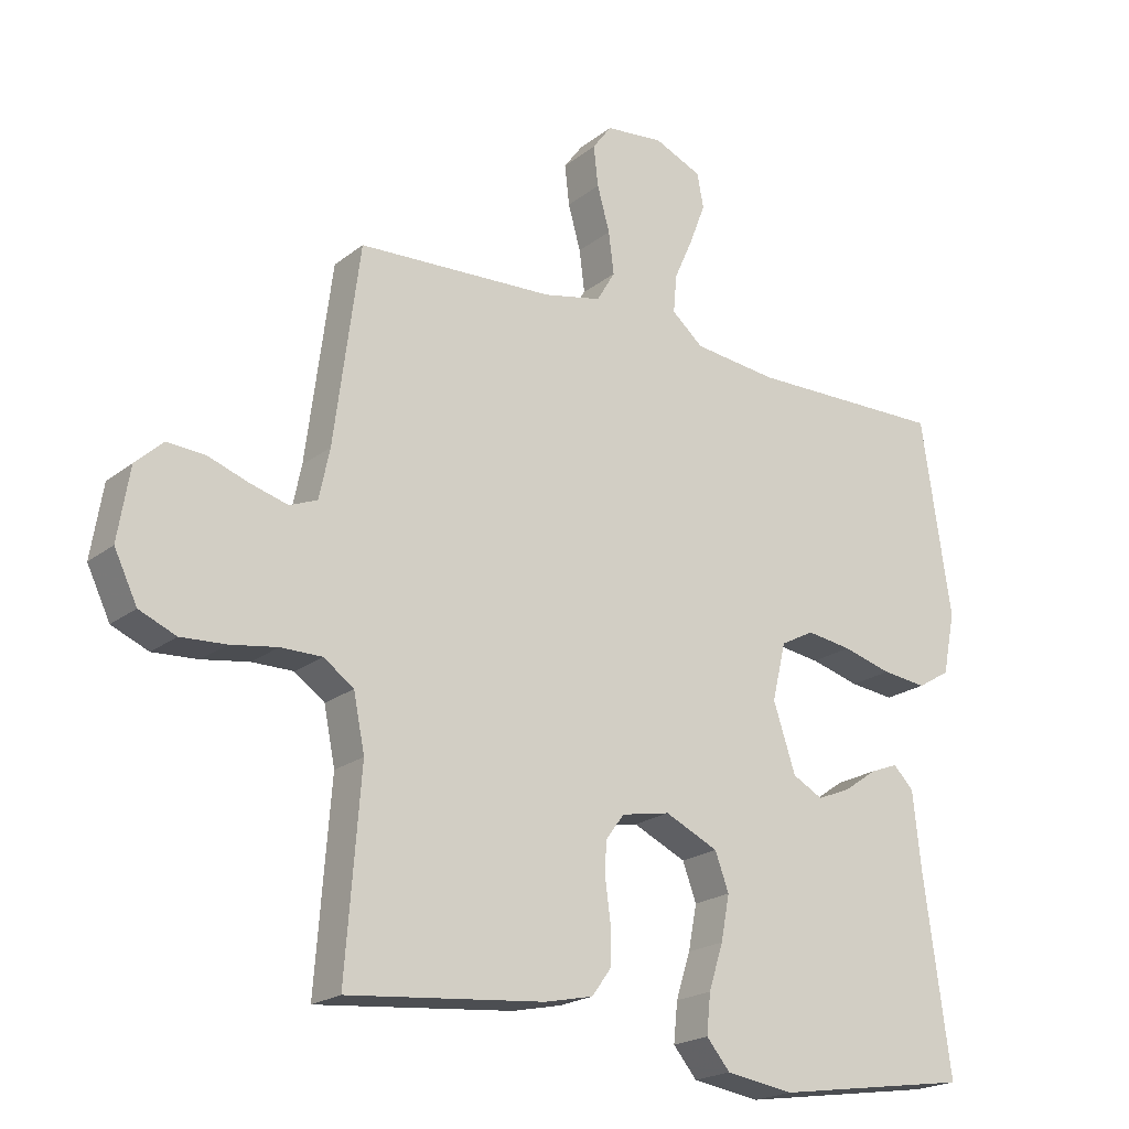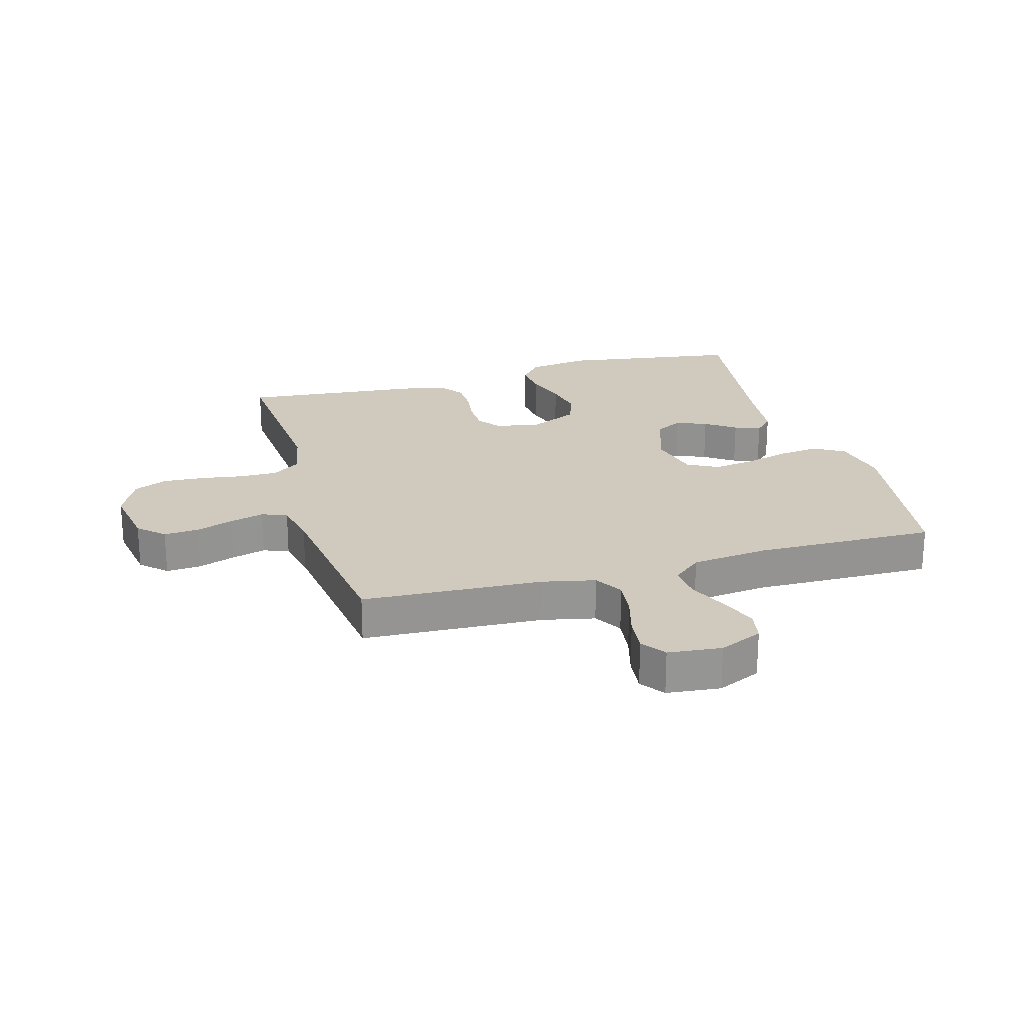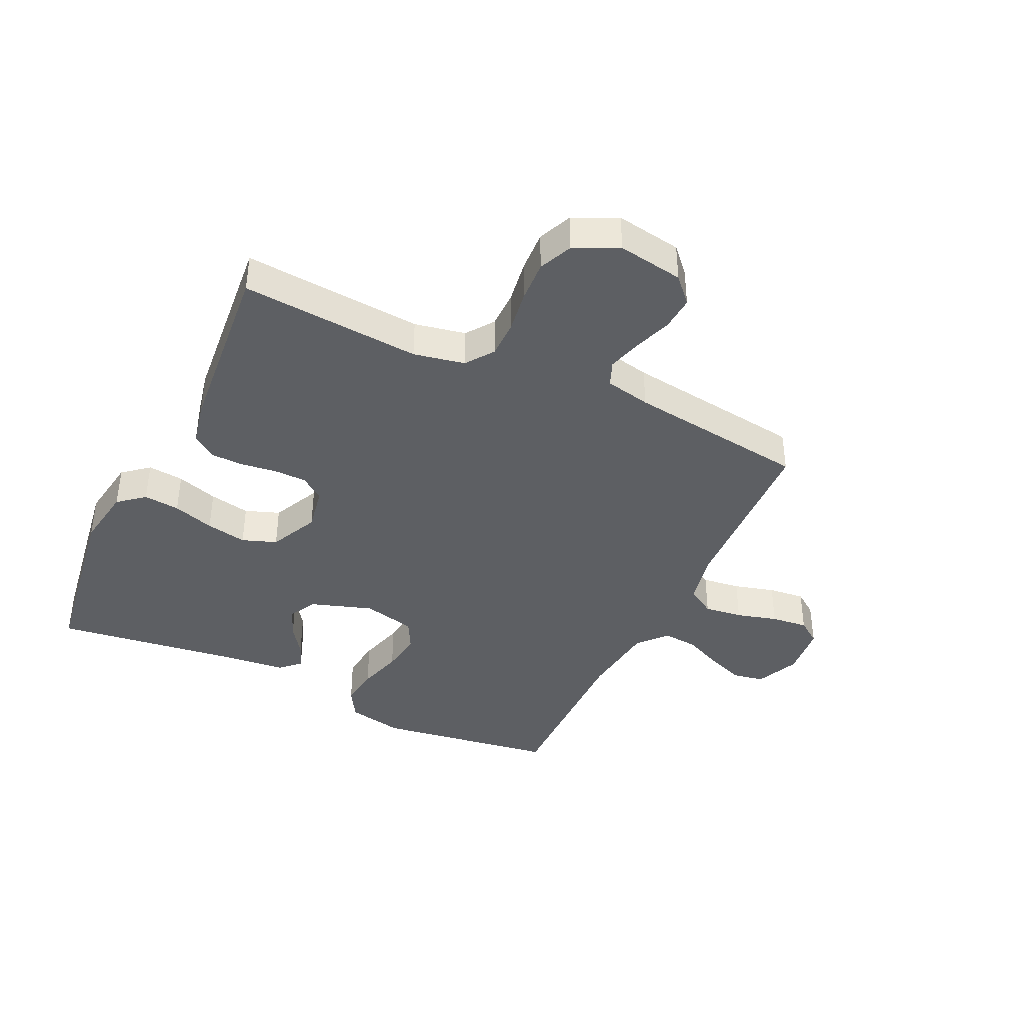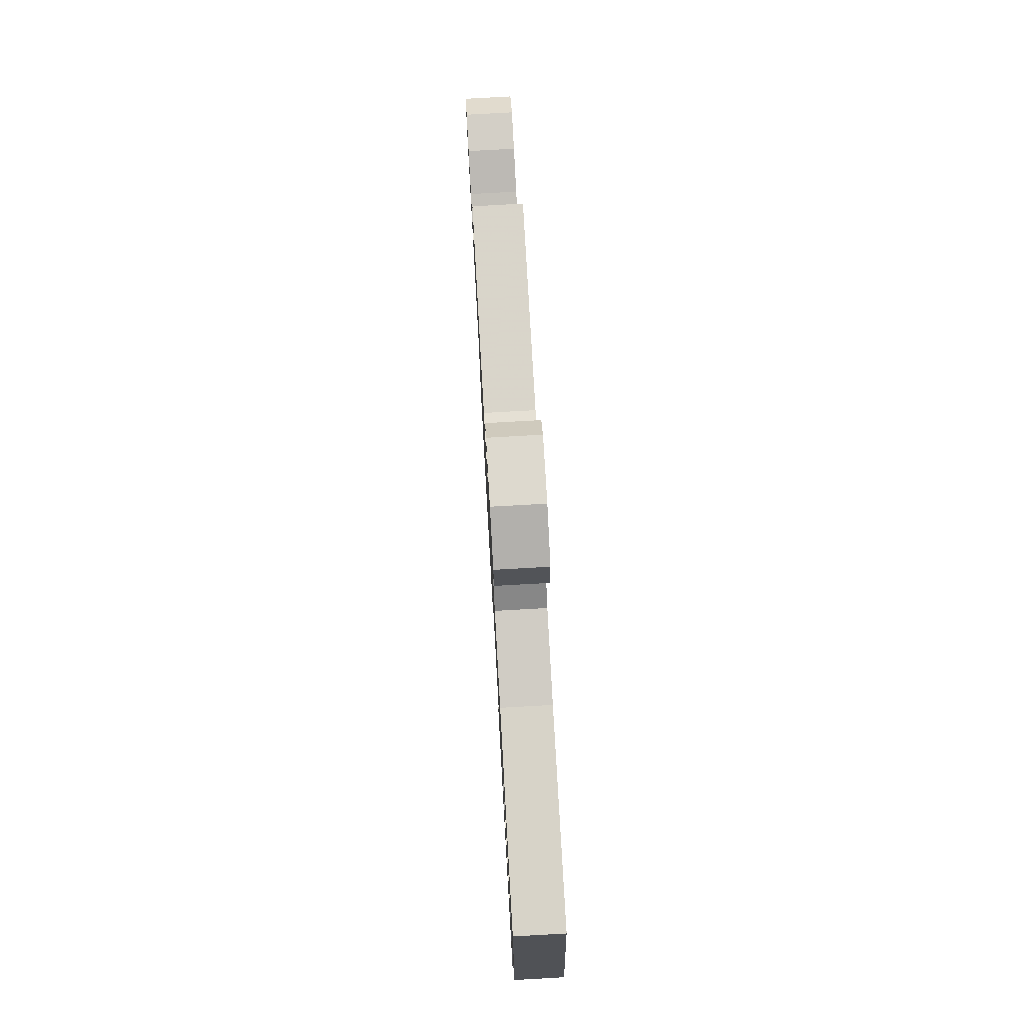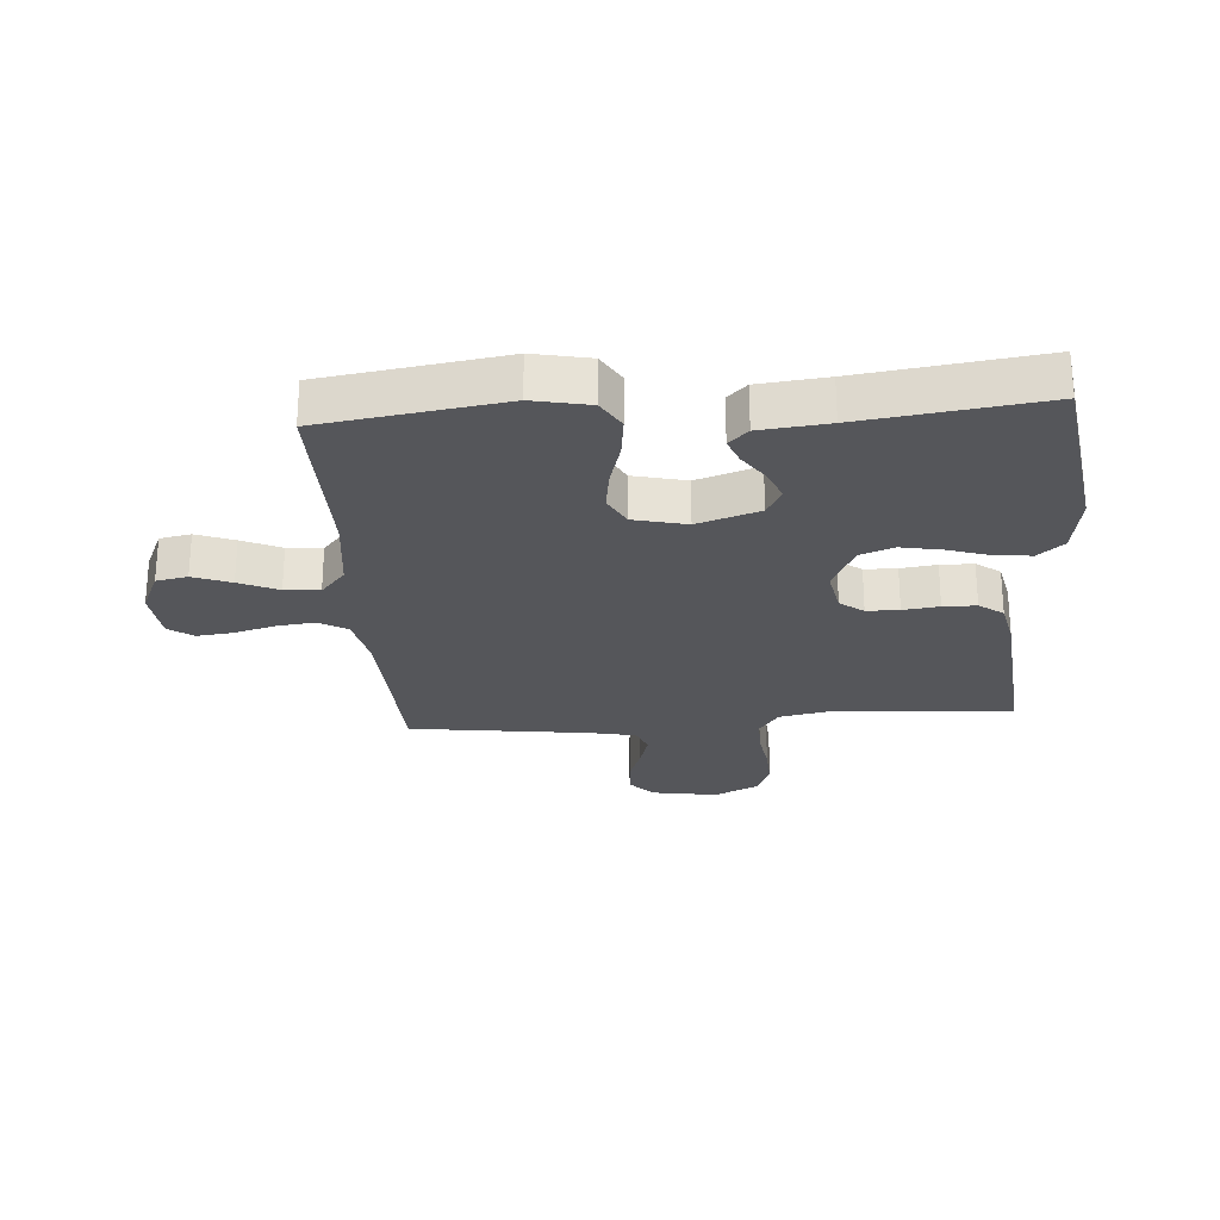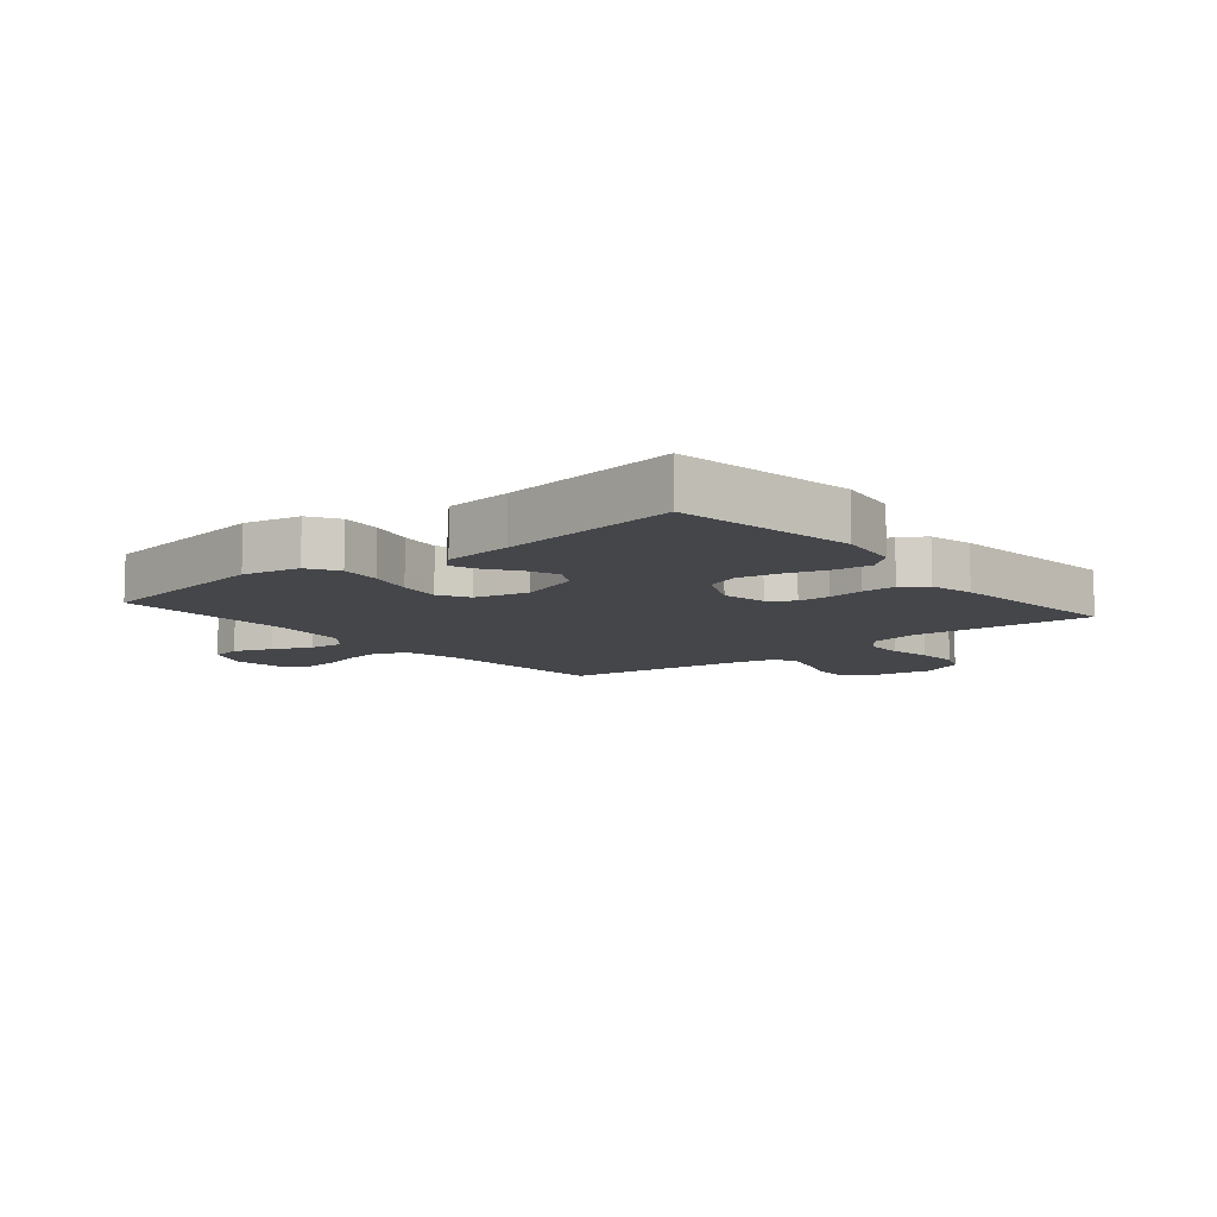
<metadata>
{"format":"obj","ext":"obj","renderer":"f3d","projection":"perspective","resolution":1024,"background":"white","views":[{"elev":-20.6,"azim":-36.1,"up":"+Z"},{"elev":23.0,"azim":-15.8,"up":"+Y"},{"elev":-40.0,"azim":-115.5,"up":"+Y"},{"elev":77.4,"azim":86.8,"up":"+Z"},{"elev":-25.9,"azim":94.1,"up":"+Y"},{"elev":-9.4,"azim":129.9,"up":"+Y"}]}
</metadata>
<code>
v -0.5 0.07 -0.5
v -0.477 0.07 -0.2
v -0.494 0.07 -0.115
v -0.54 0.07 -0.082
v -0.603 0.07 -0.082
v -0.674 0.07 -0.093
v -0.743 0.07 -0.097
v -0.799 0.07 -0.073
v -0.834 0.07 0
v -0.816 0.07 0.11
v -0.774 0.07 0.149
v -0.716 0.07 0.145
v -0.654 0.07 0.123
v -0.597 0.07 0.107
v -0.555 0.07 0.124
v -0.539 0.07 0.2
v -0.5 0.07 0.5
v -0.2 0.07 0.514
v -0.112 0.07 0.533
v -0.084 0.07 0.58
v -0.092 0.07 0.644
v -0.111 0.07 0.712
v -0.118 0.07 0.773
v -0.089 0.07 0.813
v 0 0.07 0.822
v 0.072 0.07 0.79
v 0.082 0.07 0.738
v 0.058 0.07 0.675
v 0.029 0.07 0.61
v 0.024 0.07 0.552
v 0.072 0.07 0.511
v 0.2 0.07 0.496
v 0.5 0.07 0.5
v 0.545 0.07 0.2
v 0.526 0.07 0.106
v 0.476 0.07 0.076
v 0.408 0.07 0.084
v 0.333 0.07 0.105
v 0.264 0.07 0.115
v 0.213 0.07 0.088
v 0.192 0.07 0
v 0.226 0.07 -0.103
v 0.272 0.07 -0.128
v 0.323 0.07 -0.107
v 0.373 0.07 -0.072
v 0.416 0.07 -0.055
v 0.447 0.07 -0.087
v 0.459 0.07 -0.2
v 0.5 0.07 -0.5
v 0.2 0.07 -0.545
v 0.097 0.07 -0.529
v 0.061 0.07 -0.486
v 0.067 0.07 -0.426
v 0.089 0.07 -0.357
v 0.102 0.07 -0.289
v 0.081 0.07 -0.232
v 0 0.07 -0.194
v -0.074 0.07 -0.208
v -0.103 0.07 -0.247
v -0.104 0.07 -0.301
v -0.096 0.07 -0.361
v -0.097 0.07 -0.416
v -0.126 0.07 -0.456
v -0.2 0.07 -0.472
v -0.5 0 -0.5
v -0.477 0 -0.2
v -0.494 0 -0.115
v -0.54 0 -0.082
v -0.603 0 -0.082
v -0.674 0 -0.093
v -0.743 0 -0.097
v -0.799 0 -0.073
v -0.834 0 0
v -0.816 0 0.11
v -0.774 0 0.149
v -0.716 0 0.145
v -0.654 0 0.123
v -0.597 0 0.107
v -0.555 0 0.124
v -0.539 0 0.2
v -0.5 0 0.5
v -0.2 0 0.514
v -0.112 0 0.533
v -0.084 0 0.58
v -0.092 0 0.644
v -0.111 0 0.712
v -0.118 0 0.773
v -0.089 0 0.813
v 0 0 0.822
v 0.072 0 0.79
v 0.082 0 0.738
v 0.058 0 0.675
v 0.029 0 0.61
v 0.024 0 0.552
v 0.072 0 0.511
v 0.2 0 0.496
v 0.5 0 0.5
v 0.545 0 0.2
v 0.526 0 0.106
v 0.476 0 0.076
v 0.408 0 0.084
v 0.333 0 0.105
v 0.264 0 0.115
v 0.213 0 0.088
v 0.192 0 0
v 0.226 0 -0.103
v 0.272 0 -0.128
v 0.323 0 -0.107
v 0.373 0 -0.072
v 0.416 0 -0.055
v 0.447 0 -0.087
v 0.459 0 -0.2
v 0.5 0 -0.5
v 0.2 0 -0.545
v 0.097 0 -0.529
v 0.061 0 -0.486
v 0.067 0 -0.426
v 0.089 0 -0.357
v 0.102 0 -0.289
v 0.081 0 -0.232
v 0 0 -0.194
v -0.074 0 -0.208
v -0.103 0 -0.247
v -0.104 0 -0.301
v -0.096 0 -0.361
v -0.097 0 -0.416
v -0.126 0 -0.456
v -0.2 0 -0.472
f 63 64 1 2
f 60 61 62 63
f 59 60 63 2
f 58 59 2 3
f 57 58 3 4
f 51 52 53 54
f 51 54 55
f 48 49 50 51
f 48 51 55
f 47 48 55 56
f 44 45 46 47
f 43 44 47 56
f 35 36 37 38
f 35 38 39
f 32 33 34 35
f 31 32 35 39
f 30 31 39 40
f 26 27 28 29
f 24 25 26 29
f 24 29 30
f 21 22 23 24
f 20 21 24 30
f 19 20 30 40
f 16 17 18
f 15 16 18 19
f 10 11 12 13
f 10 13 14
f 9 10 14
f 8 9 14 15
f 5 6 7 8
f 4 5 8 15
f 42 43 56 57
f 41 42 57 4
f 19 40 41
f 4 15 19 41
f 66 65 128 127
f 127 126 125 124
f 66 127 124 123
f 67 66 123 122
f 68 67 122 121
f 118 117 116 115
f 119 118 115
f 115 114 113 112
f 119 115 112
f 120 119 112 111
f 111 110 109 108
f 120 111 108 107
f 102 101 100 99
f 103 102 99
f 99 98 97 96
f 103 99 96 95
f 104 103 95 94
f 93 92 91 90
f 93 90 89 88
f 94 93 88
f 88 87 86 85
f 94 88 85 84
f 104 94 84 83
f 82 81 80
f 83 82 80 79
f 77 76 75 74
f 78 77 74
f 78 74 73
f 79 78 73 72
f 72 71 70 69
f 79 72 69 68
f 121 120 107 106
f 68 121 106 105
f 105 104 83
f 105 83 79 68
f 1 65 66 2
f 2 66 67 3
f 3 67 68 4
f 4 68 69 5
f 5 69 70 6
f 6 70 71 7
f 7 71 72 8
f 8 72 73 9
f 9 73 74 10
f 10 74 75 11
f 11 75 76 12
f 12 76 77 13
f 13 77 78 14
f 14 78 79 15
f 15 79 80 16
f 16 80 81 17
f 17 81 82 18
f 18 82 83 19
f 19 83 84 20
f 20 84 85 21
f 21 85 86 22
f 22 86 87 23
f 23 87 88 24
f 24 88 89 25
f 25 89 90 26
f 26 90 91 27
f 27 91 92 28
f 28 92 93 29
f 29 93 94 30
f 30 94 95 31
f 31 95 96 32
f 32 96 97 33
f 33 97 98 34
f 34 98 99 35
f 35 99 100 36
f 36 100 101 37
f 37 101 102 38
f 38 102 103 39
f 39 103 104 40
f 40 104 105 41
f 41 105 106 42
f 42 106 107 43
f 43 107 108 44
f 44 108 109 45
f 45 109 110 46
f 46 110 111 47
f 47 111 112 48
f 48 112 113 49
f 49 113 114 50
f 50 114 115 51
f 51 115 116 52
f 52 116 117 53
f 53 117 118 54
f 54 118 119 55
f 55 119 120 56
f 56 120 121 57
f 57 121 122 58
f 58 122 123 59
f 59 123 124 60
f 60 124 125 61
f 61 125 126 62
f 62 126 127 63
f 63 127 128 64
f 64 128 65 1

</code>
